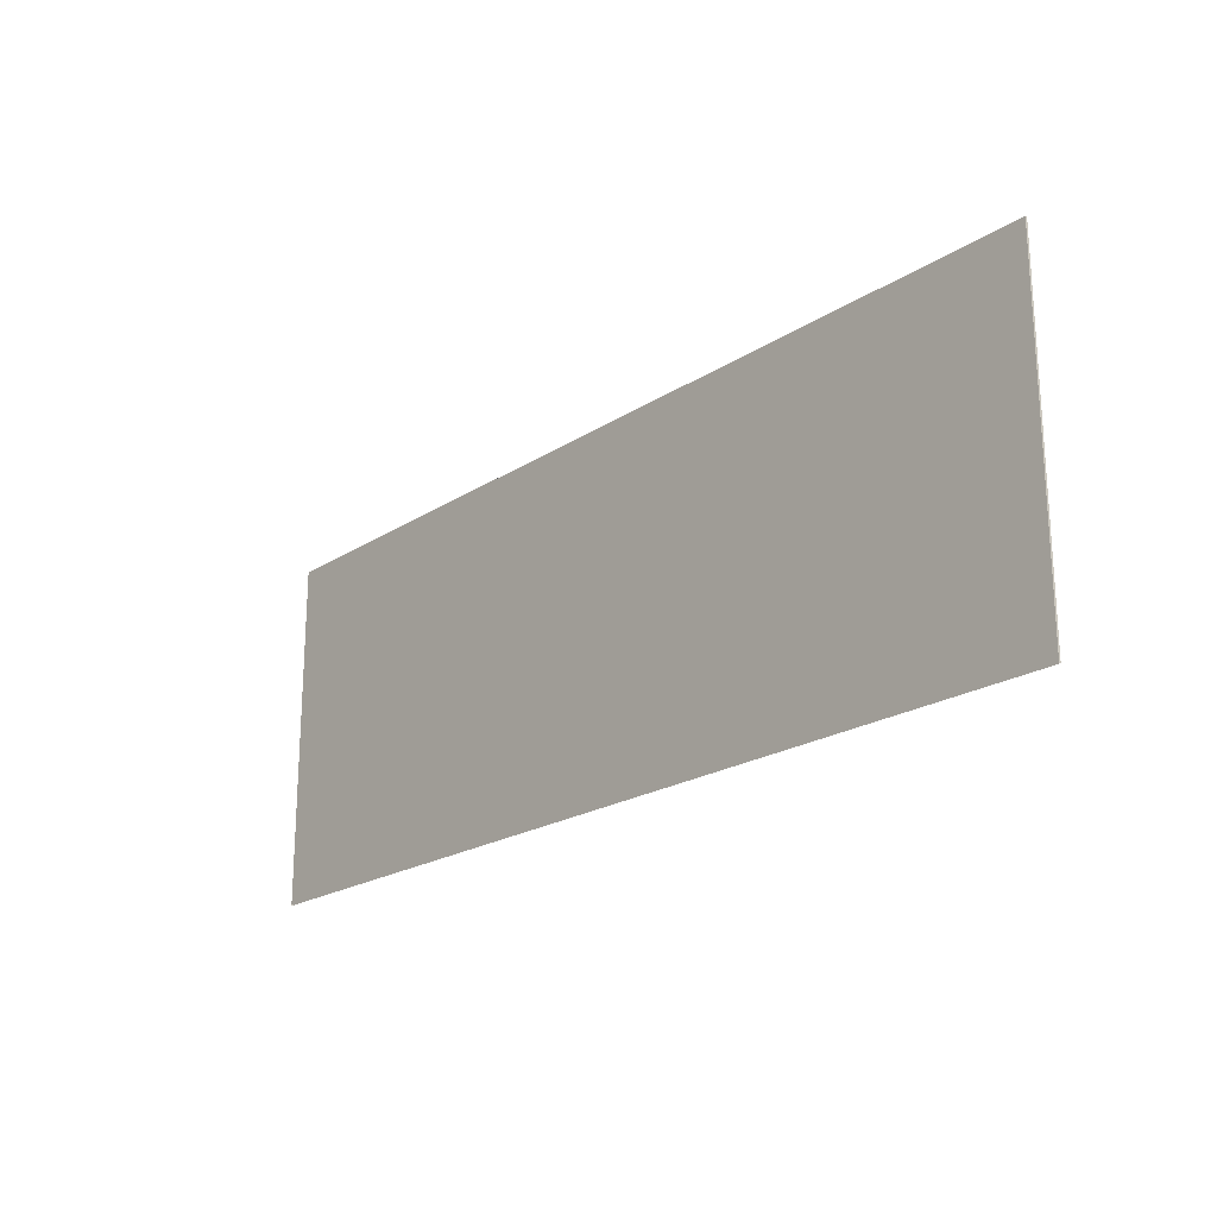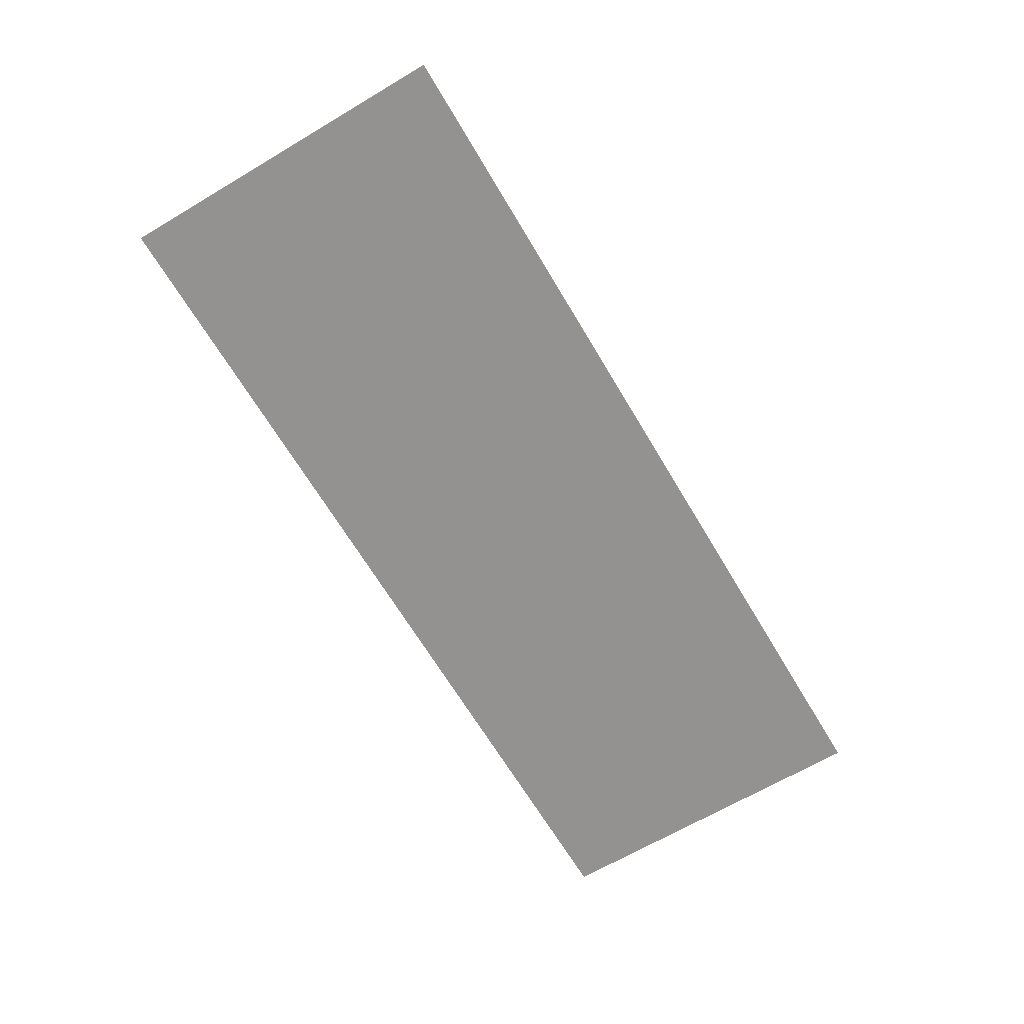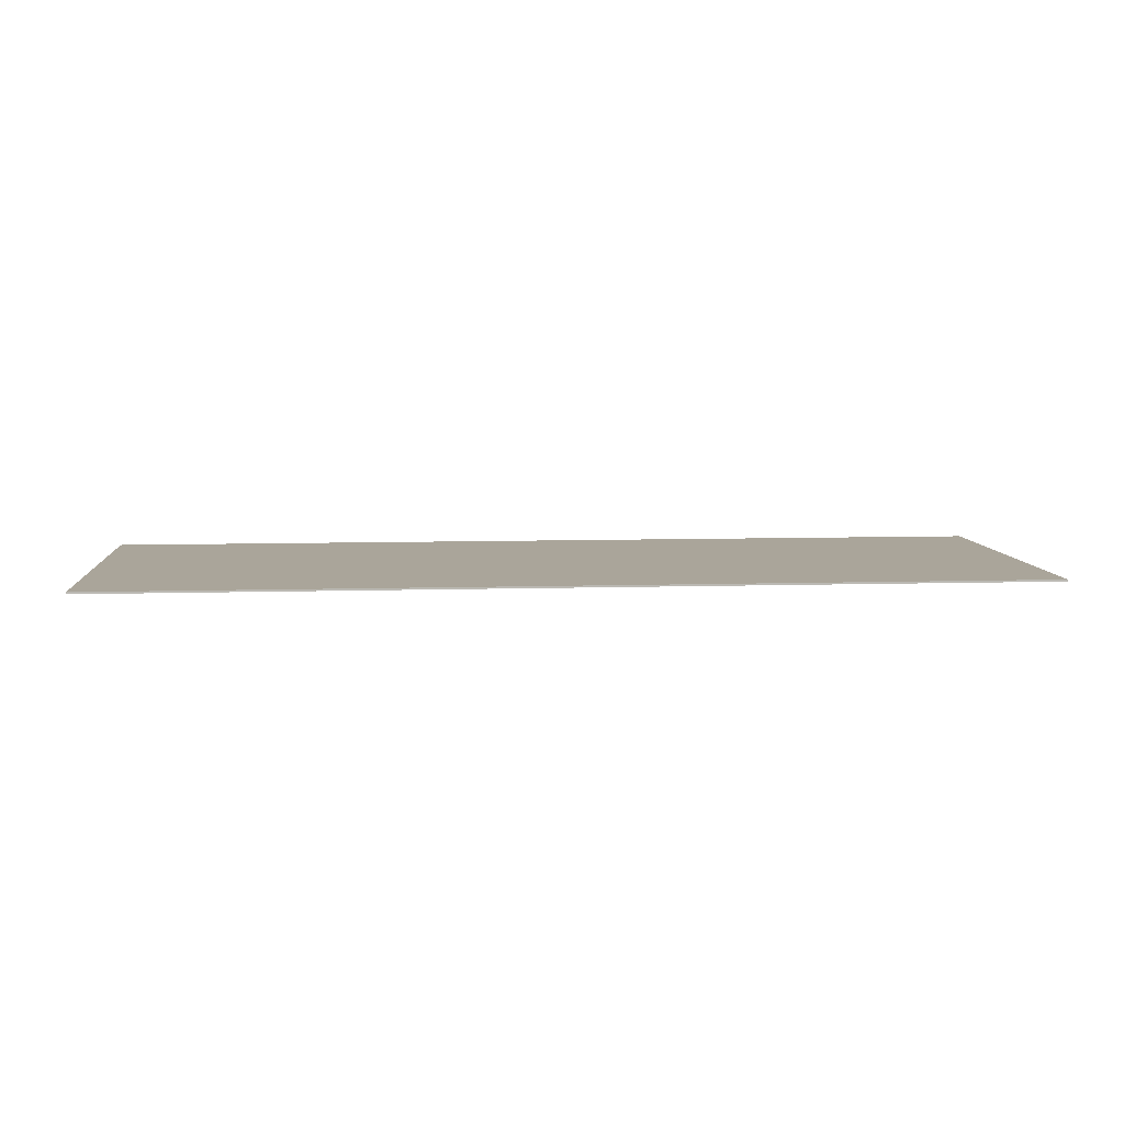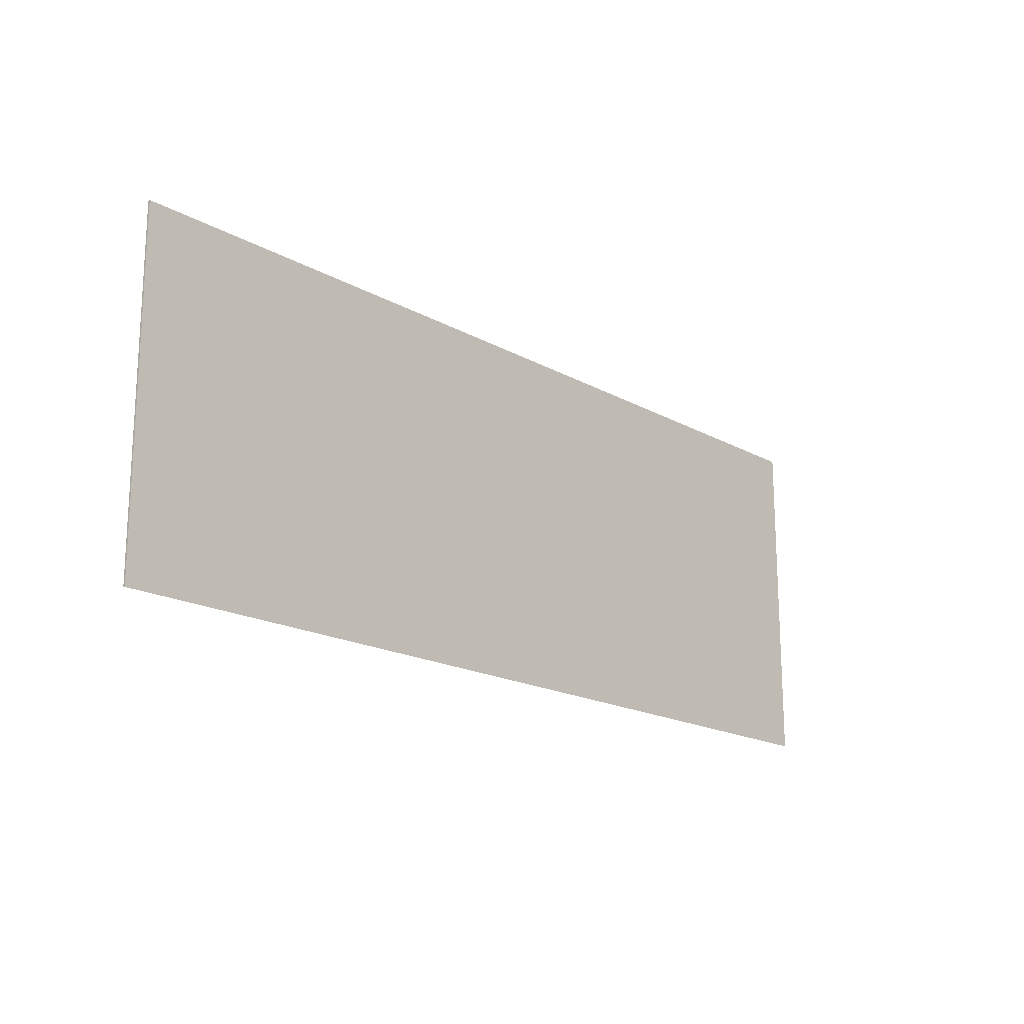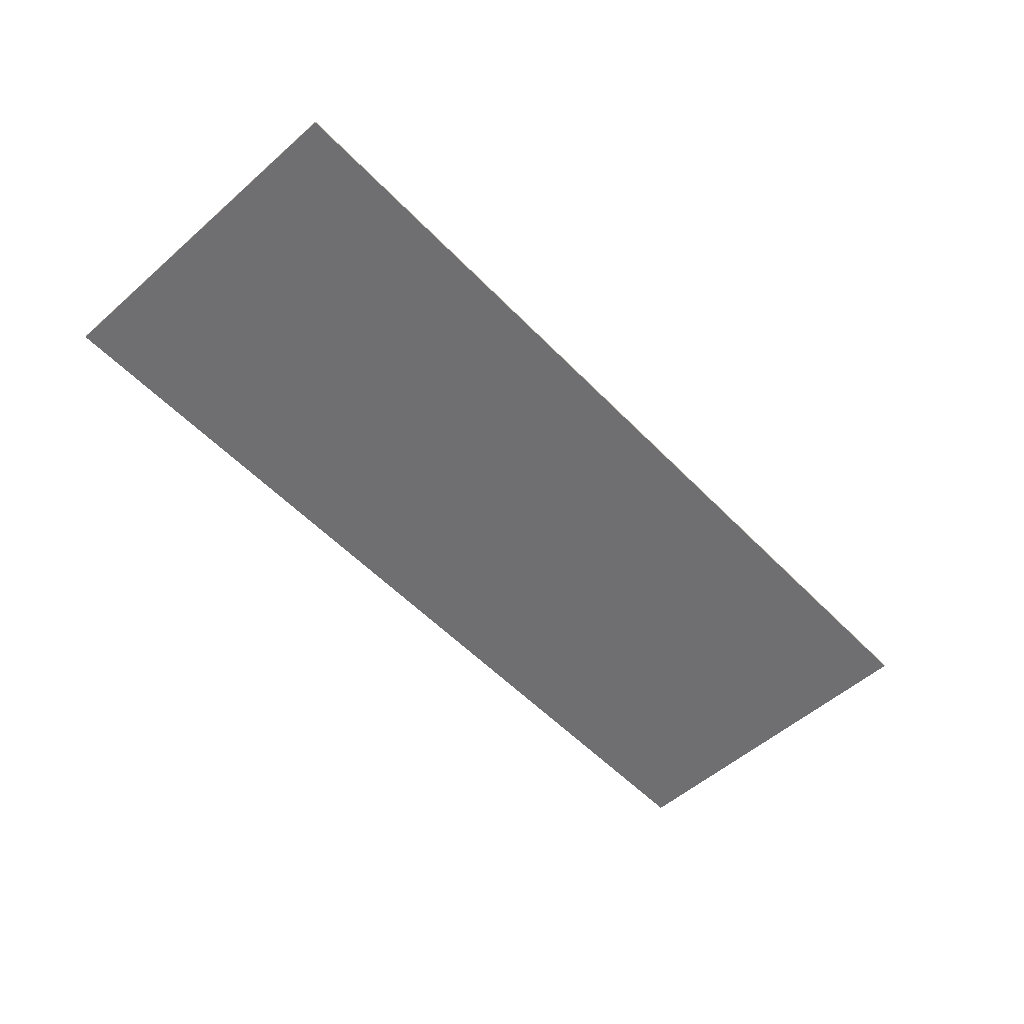
<metadata>
{"format":"obj","ext":"obj","renderer":"f3d","projection":"perspective","resolution":1024,"background":"white","views":[{"elev":-20.9,"azim":48.9,"up":"+Z"},{"elev":-66.4,"azim":-59.3,"up":"+Y"},{"elev":7.6,"azim":-5.0,"up":"+Y"},{"elev":-17.8,"azim":-47.5,"up":"+Z"},{"elev":-54.7,"azim":-47.2,"up":"+Y"}]}
</metadata>
<code>
v -3 0 1.118
v 3 0 1.118
v 3 0 -1.118
v -3 0 -1.118
v -3 0 1.118
v -3 -0.0125 1.118
v 3 -0.0125 1.118
v 3 0 1.118
v -3 0 -1.118
v -3 -0.0125 -1.118
v -3 -0.0125 1.118
v -3 0 1.118
v 3 0 1.118
v 3 -0.0125 1.118
v 3 -0.0125 -1.118
v 3 0 -1.118
v -2.625 -0.0125 -1.118
v -2.625 -0.0125 1.118
v -3 -0.0125 1.118
v -3 -0.0125 -1.118
v -1.875 -0.0125 -1.118
v -1.875 -0.0125 1.118
v -2.625 -0.0125 1.118
v -2.625 -0.0125 -1.118
v -1.5 -0.0125 -1.118
v -1.5 -0.0125 1.118
v -1.875 -0.0125 1.118
v -1.875 -0.0125 -1.118
v -0.75 -0.0125 -1.118
v -0.75 -0.0125 1.118
v -1.5 -0.0125 1.118
v -1.5 -0.0125 -1.118
v -0.375 -0.0125 -1.118
v -0.375 -0.0125 1.118
v -0.75 -0.0125 1.118
v -0.75 -0.0125 -1.118
v 0.375 -0.0125 -1.118
v 0.375 -0.0125 1.118
v -0.375 -0.0125 1.118
v -0.375 -0.0125 -1.118
v 0.75 -0.0125 -1.118
v 0.75 -0.0125 1.118
v 0.375 -0.0125 1.118
v 0.375 -0.0125 -1.118
v 1.5 -0.0125 -1.118
v 1.5 -0.0125 1.118
v 0.75 -0.0125 1.118
v 0.75 -0.0125 -1.118
v 1.875 -0.0125 -1.118
v 1.875 -0.0125 1.118
v 1.5 -0.0125 1.118
v 1.5 -0.0125 -1.118
v 2.625 -0.0125 -1.118
v 2.625 -0.0125 1.118
v 1.875 -0.0125 1.118
v 1.875 -0.0125 -1.118
v 3 -0.0125 -1.118
v 3 -0.0125 1.118
v 2.625 -0.0125 1.118
v 2.625 -0.0125 -1.118
g mesh6848244
f 1 2 3
f 3 4 1
f 5 6 7
f 7 8 5
f 9 10 11
f 11 12 9
f 13 14 15
f 15 16 13
g mesh6848246
f 17 18 19
f 19 20 17
f 21 22 23
f 23 24 21
f 25 26 27
f 27 28 25
f 29 30 31
f 31 32 29
f 33 34 35
f 35 36 33
f 37 38 39
f 39 40 37
f 41 42 43
f 43 44 41
f 45 46 47
f 47 48 45
f 49 50 51
f 51 52 49
f 53 54 55
f 55 56 53
f 57 58 59
f 59 60 57

</code>
